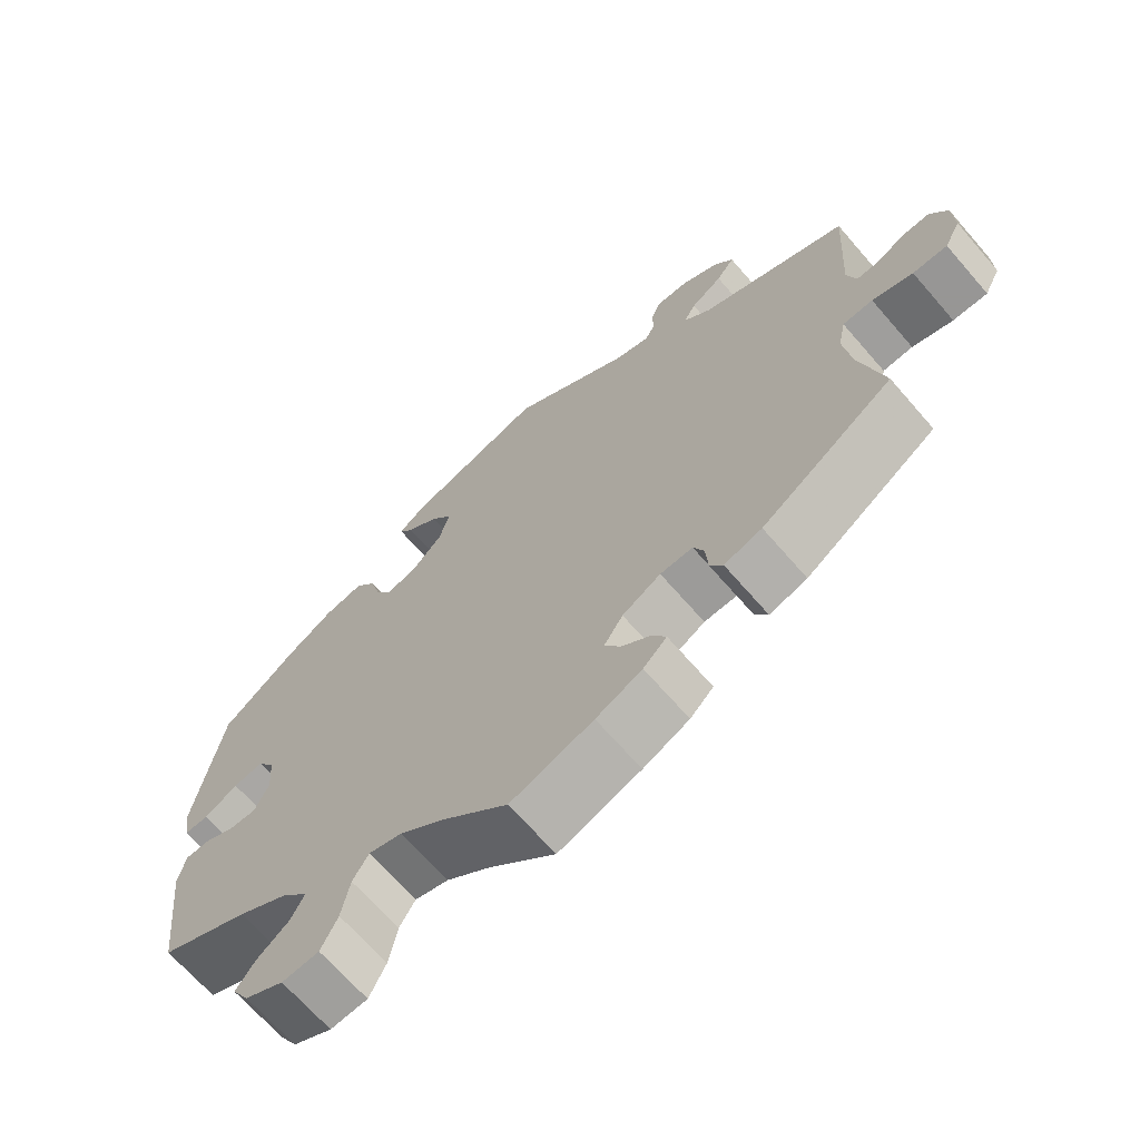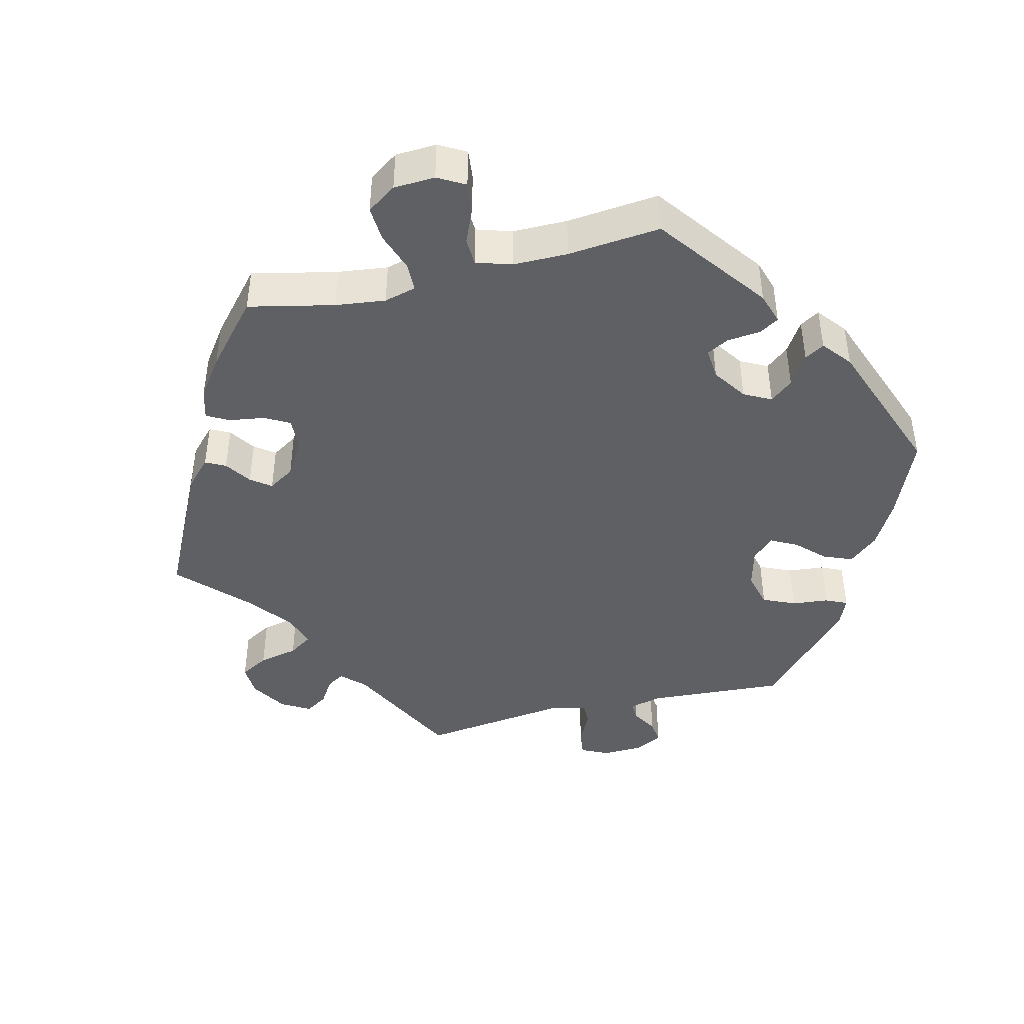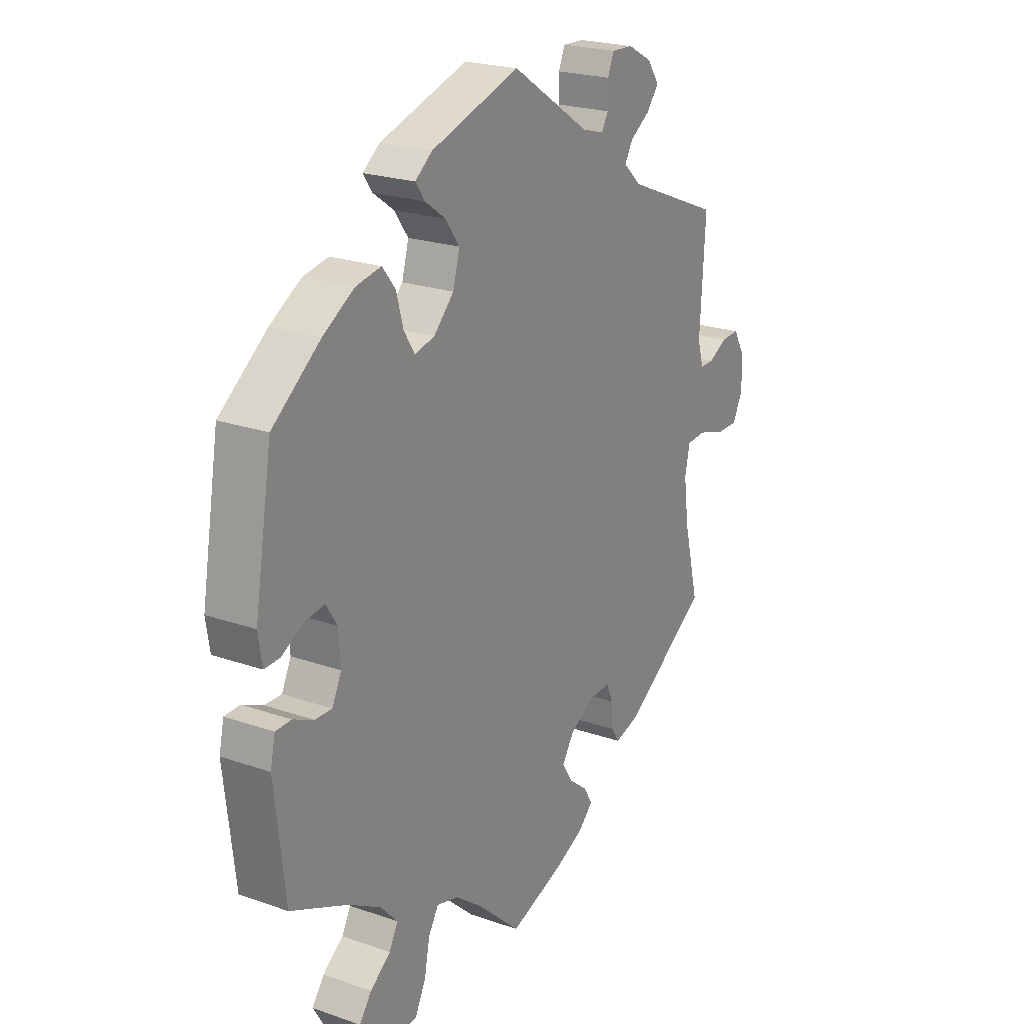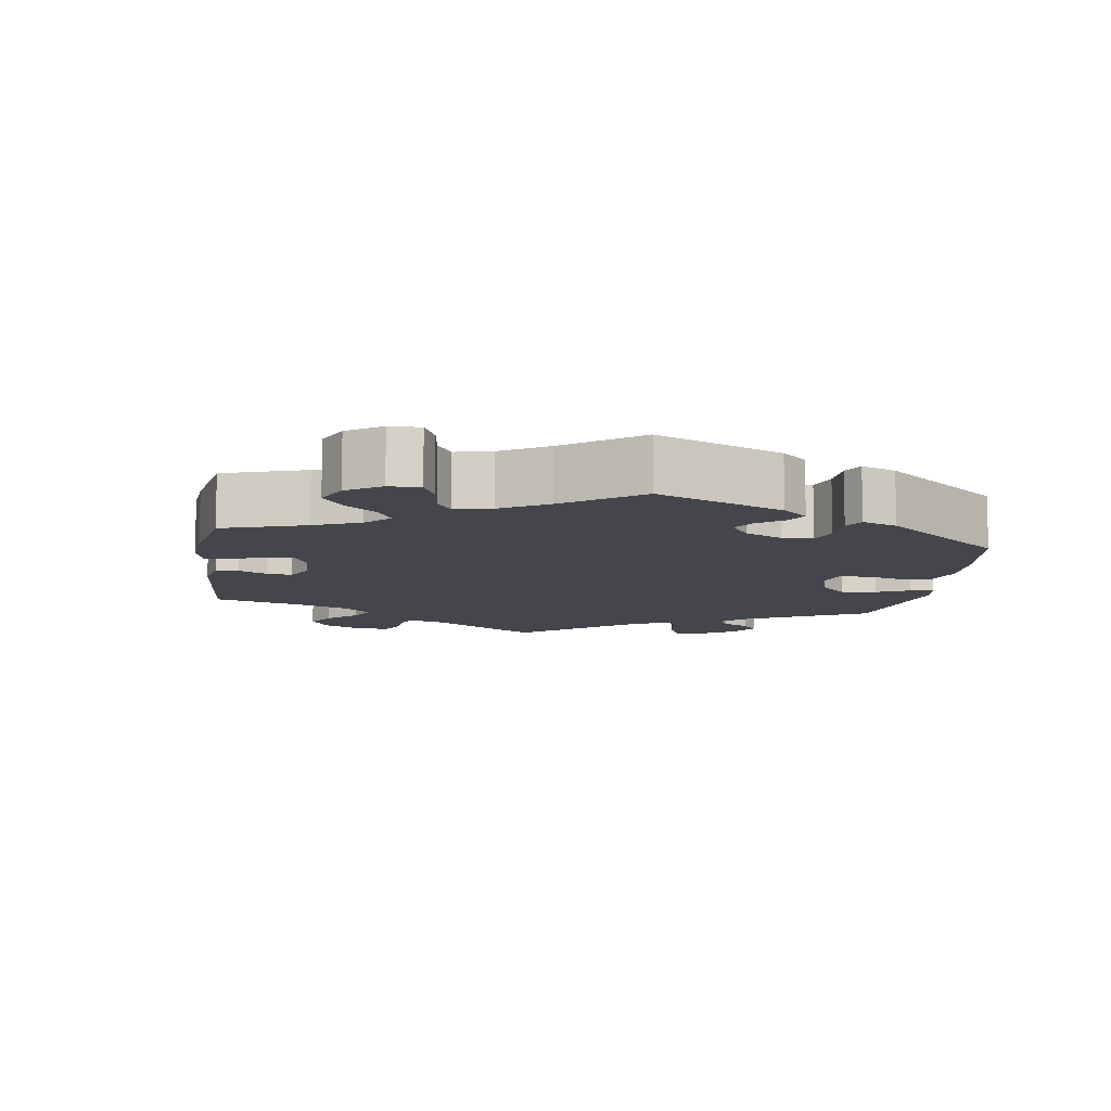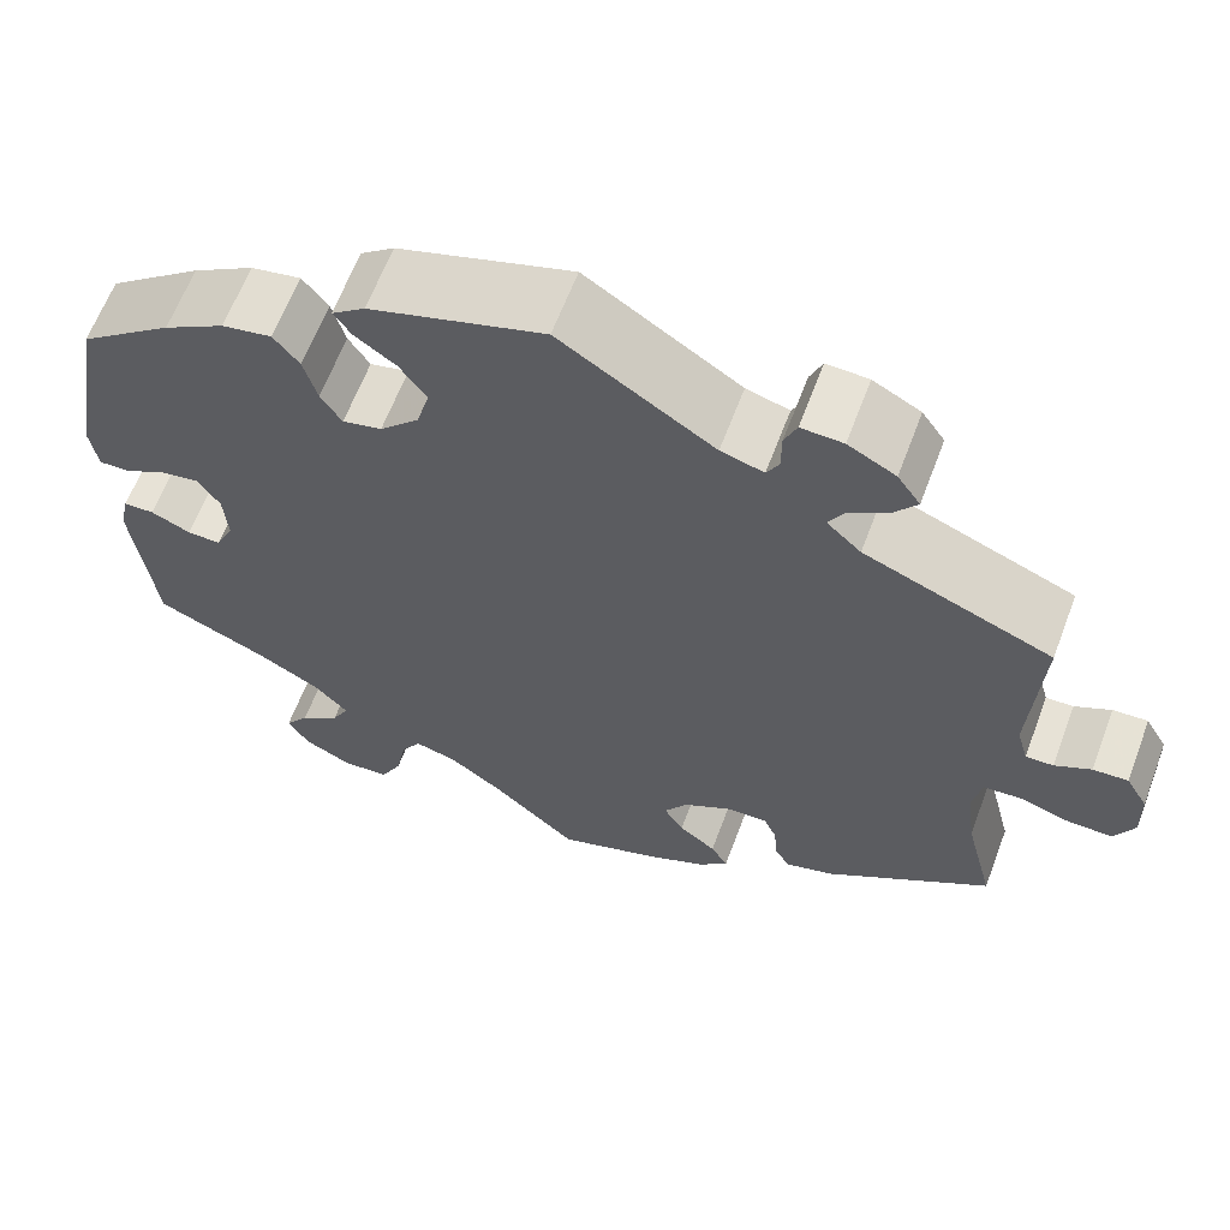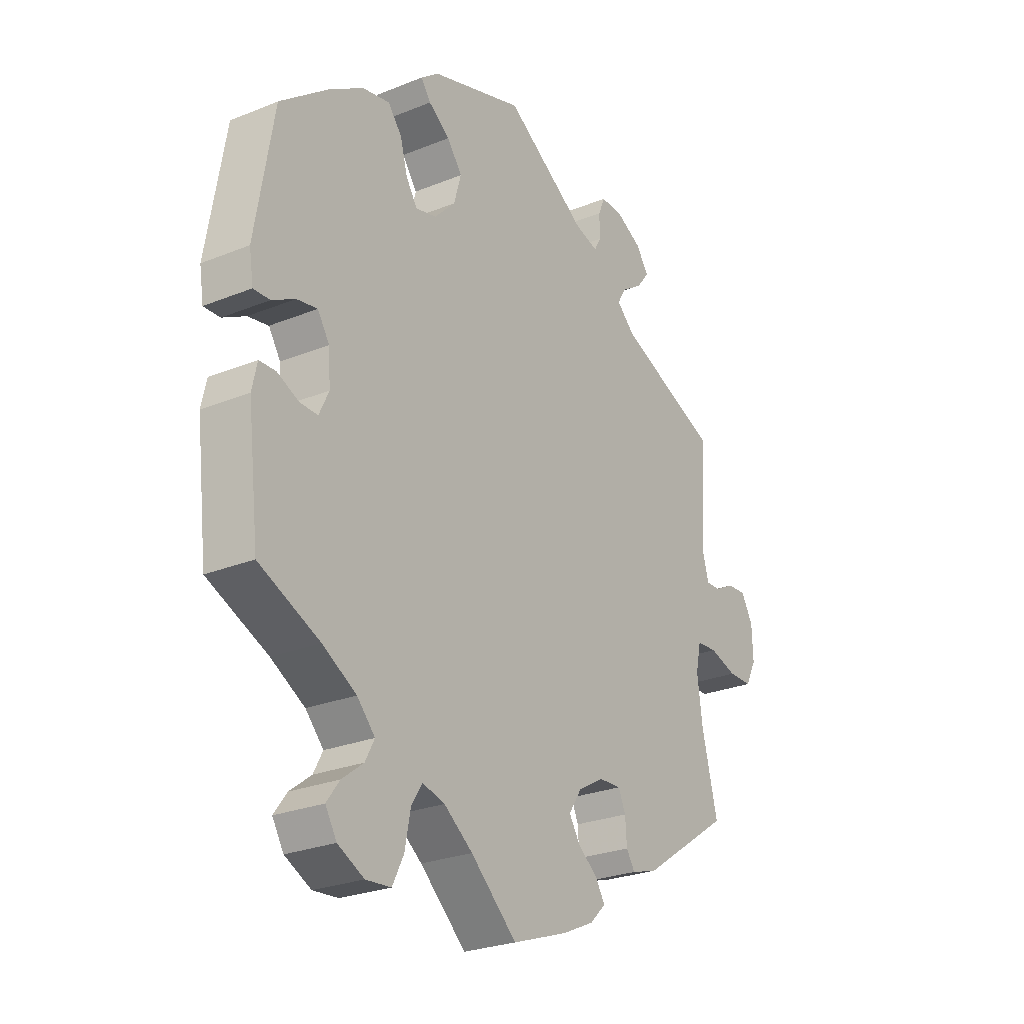
<metadata>
{"format":"obj","ext":"obj","renderer":"f3d","projection":"perspective","resolution":1024,"background":"white","views":[{"elev":-67.8,"azim":40.9,"up":"+Z"},{"elev":-43.1,"azim":-136.3,"up":"+Y"},{"elev":22.4,"azim":-58.9,"up":"+Z"},{"elev":-10.0,"azim":-128.2,"up":"+Y"},{"elev":63.2,"azim":20.6,"up":"+Z"},{"elev":-25.9,"azim":-57.1,"up":"+Z"}]}
</metadata>
<code>
v -0.522 0.07 -0.101
v -0.512 0.07 -0.056
v -0.48 0.07 -0.055
v -0.438 0.07 -0.074
v -0.403 0.07 -0.075
v -0.384 0.07 -0.035
v -0.388 0.07 0.022
v -0.411 0.07 0.058
v -0.451 0.07 0.051
v -0.496 0.07 0.027
v -0.528 0.07 0.026
v -0.536 0.07 0.077
v -0.5 0.07 0.289
v -0.402 0.07 0.365
v -0.338 0.07 0.404
v -0.286 0.07 0.414
v -0.259 0.07 0.38
v -0.245 0.07 0.329
v -0.223 0.07 0.294
v -0.182 0.07 0.304
v -0.141 0.07 0.346
v -0.127 0.07 0.396
v -0.156 0.07 0.436
v -0.198 0.07 0.466
v -0.217 0.07 0.493
v -0.182 0.07 0.52
v 0 0.07 0.578
v 0.161 0.07 0.472
v 0.206 0.07 0.459
v 0.219 0.07 0.483
v 0.219 0.07 0.525
v 0.232 0.07 0.556
v 0.276 0.07 0.554
v 0.326 0.07 0.527
v 0.35 0.07 0.492
v 0.326 0.07 0.461
v 0.284 0.07 0.433
v 0.268 0.07 0.405
v 0.304 0.07 0.371
v 0.501 0.07 0.29
v 0.49 0.07 0.107
v 0.502 0.07 0.064
v 0.531 0.07 0.065
v 0.569 0.07 0.085
v 0.606 0.07 0.087
v 0.629 0.07 0.047
v 0.631 0.07 -0.012
v 0.61 0.07 -0.053
v 0.564 0.07 -0.053
v 0.51 0.07 -0.036
v 0.47 0.07 -0.039
v 0.46 0.07 -0.087
v 0.47 0.07 -0.163
v 0.501 0.07 -0.288
v 0.326 0.07 -0.405
v 0.276 0.07 -0.42
v 0.259 0.07 -0.394
v 0.256 0.07 -0.35
v 0.242 0.07 -0.318
v 0.199 0.07 -0.32
v 0.148 0.07 -0.349
v 0.123 0.07 -0.387
v 0.144 0.07 -0.421
v 0.183 0.07 -0.452
v 0.201 0.07 -0.482
v 0.17 0.07 -0.512
v 0.109 0.07 -0.54
v 0 0.07 -0.578
v -0.09 0.07 -0.496
v -0.146 0.07 -0.454
v -0.19 0.07 -0.442
v -0.211 0.07 -0.476
v -0.222 0.07 -0.533
v -0.244 0.07 -0.577
v -0.293 0.07 -0.581
v -0.344 0.07 -0.555
v -0.366 0.07 -0.518
v -0.341 0.07 -0.484
v -0.299 0.07 -0.452
v -0.281 0.07 -0.418
v -0.316 0.07 -0.38
v -0.382 0.07 -0.342
v -0.5 0.07 -0.289
v -0.522 0 -0.101
v -0.512 0 -0.056
v -0.48 0 -0.055
v -0.438 0 -0.074
v -0.403 0 -0.075
v -0.384 0 -0.035
v -0.388 0 0.022
v -0.411 0 0.058
v -0.451 0 0.051
v -0.496 0 0.027
v -0.528 0 0.026
v -0.536 0 0.077
v -0.5 0 0.289
v -0.402 0 0.365
v -0.338 0 0.404
v -0.286 0 0.414
v -0.259 0 0.38
v -0.245 0 0.329
v -0.223 0 0.294
v -0.182 0 0.304
v -0.141 0 0.346
v -0.127 0 0.396
v -0.156 0 0.436
v -0.198 0 0.466
v -0.217 0 0.493
v -0.182 0 0.52
v 0 0 0.578
v 0.161 0 0.472
v 0.206 0 0.459
v 0.219 0 0.483
v 0.219 0 0.525
v 0.232 0 0.556
v 0.276 0 0.554
v 0.326 0 0.527
v 0.35 0 0.492
v 0.326 0 0.461
v 0.284 0 0.433
v 0.268 0 0.405
v 0.304 0 0.371
v 0.501 0 0.29
v 0.49 0 0.107
v 0.502 0 0.064
v 0.531 0 0.065
v 0.569 0 0.085
v 0.606 0 0.087
v 0.629 0 0.047
v 0.631 0 -0.012
v 0.61 0 -0.053
v 0.564 0 -0.053
v 0.51 0 -0.036
v 0.47 0 -0.039
v 0.46 0 -0.087
v 0.47 0 -0.163
v 0.501 0 -0.288
v 0.326 0 -0.405
v 0.276 0 -0.42
v 0.259 0 -0.394
v 0.256 0 -0.35
v 0.242 0 -0.318
v 0.199 0 -0.32
v 0.148 0 -0.349
v 0.123 0 -0.387
v 0.144 0 -0.421
v 0.183 0 -0.452
v 0.201 0 -0.482
v 0.17 0 -0.512
v 0.109 0 -0.54
v 0 0 -0.578
v -0.09 0 -0.496
v -0.146 0 -0.454
v -0.19 0 -0.442
v -0.211 0 -0.476
v -0.222 0 -0.533
v -0.244 0 -0.577
v -0.293 0 -0.581
v -0.344 0 -0.555
v -0.366 0 -0.518
v -0.341 0 -0.484
v -0.299 0 -0.452
v -0.281 0 -0.418
v -0.316 0 -0.38
v -0.382 0 -0.342
v -0.5 0 -0.289
f 82 83 1 2
f 81 82 2 3
f 80 81 3 4
f 76 77 78 79
f 76 79 80
f 75 76 80
f 72 73 74 75
f 71 72 75 80
f 66 67 68 69
f 66 69 70
f 63 64 65 66
f 62 63 66 70
f 61 62 70 71
f 55 56 57 58
f 53 54 55 58
f 52 53 58 59
f 51 52 59 60
f 47 48 49 50
f 47 50 51
f 46 47 51
f 43 44 45 46
f 42 43 46 51
f 41 42 51 60
f 39 40 41 60
f 34 35 36 37
f 34 37 38
f 33 34 38
f 30 31 32 33
f 29 30 33 38
f 28 29 38 39
f 23 24 25 26
f 22 23 26 27
f 21 22 27 28
f 15 16 17 18
f 15 18 19
f 14 15 19
f 13 14 19
f 12 13 19
f 9 10 11 12
f 8 9 12 19
f 7 8 19 20
f 71 80 4 5
f 61 71 5 6
f 28 39 60 61
f 20 21 28 61
f 6 7 20 61
f 85 84 166 165
f 86 85 165 164
f 87 86 164 163
f 162 161 160 159
f 163 162 159
f 163 159 158
f 158 157 156 155
f 163 158 155 154
f 152 151 150 149
f 153 152 149
f 149 148 147 146
f 153 149 146 145
f 154 153 145 144
f 141 140 139 138
f 141 138 137 136
f 142 141 136 135
f 143 142 135 134
f 133 132 131 130
f 134 133 130
f 134 130 129
f 129 128 127 126
f 134 129 126 125
f 143 134 125 124
f 143 124 123 122
f 120 119 118 117
f 121 120 117
f 121 117 116
f 116 115 114 113
f 121 116 113 112
f 122 121 112 111
f 109 108 107 106
f 110 109 106 105
f 111 110 105 104
f 101 100 99 98
f 102 101 98
f 102 98 97
f 102 97 96
f 102 96 95
f 95 94 93 92
f 102 95 92 91
f 103 102 91 90
f 88 87 163 154
f 89 88 154 144
f 144 143 122 111
f 144 111 104 103
f 144 103 90 89
f 1 84 85 2
f 2 85 86 3
f 3 86 87 4
f 4 87 88 5
f 5 88 89 6
f 6 89 90 7
f 7 90 91 8
f 8 91 92 9
f 9 92 93 10
f 10 93 94 11
f 11 94 95 12
f 12 95 96 13
f 13 96 97 14
f 14 97 98 15
f 15 98 99 16
f 16 99 100 17
f 17 100 101 18
f 18 101 102 19
f 19 102 103 20
f 20 103 104 21
f 21 104 105 22
f 22 105 106 23
f 23 106 107 24
f 24 107 108 25
f 25 108 109 26
f 26 109 110 27
f 27 110 111 28
f 28 111 112 29
f 29 112 113 30
f 30 113 114 31
f 31 114 115 32
f 32 115 116 33
f 33 116 117 34
f 34 117 118 35
f 35 118 119 36
f 36 119 120 37
f 37 120 121 38
f 38 121 122 39
f 39 122 123 40
f 40 123 124 41
f 41 124 125 42
f 42 125 126 43
f 43 126 127 44
f 44 127 128 45
f 45 128 129 46
f 46 129 130 47
f 47 130 131 48
f 48 131 132 49
f 49 132 133 50
f 50 133 134 51
f 51 134 135 52
f 52 135 136 53
f 53 136 137 54
f 54 137 138 55
f 55 138 139 56
f 56 139 140 57
f 57 140 141 58
f 58 141 142 59
f 59 142 143 60
f 60 143 144 61
f 61 144 145 62
f 62 145 146 63
f 63 146 147 64
f 64 147 148 65
f 65 148 149 66
f 66 149 150 67
f 67 150 151 68
f 68 151 152 69
f 69 152 153 70
f 70 153 154 71
f 71 154 155 72
f 72 155 156 73
f 73 156 157 74
f 74 157 158 75
f 75 158 159 76
f 76 159 160 77
f 77 160 161 78
f 78 161 162 79
f 79 162 163 80
f 80 163 164 81
f 81 164 165 82
f 82 165 166 83
f 83 166 84 1

</code>
